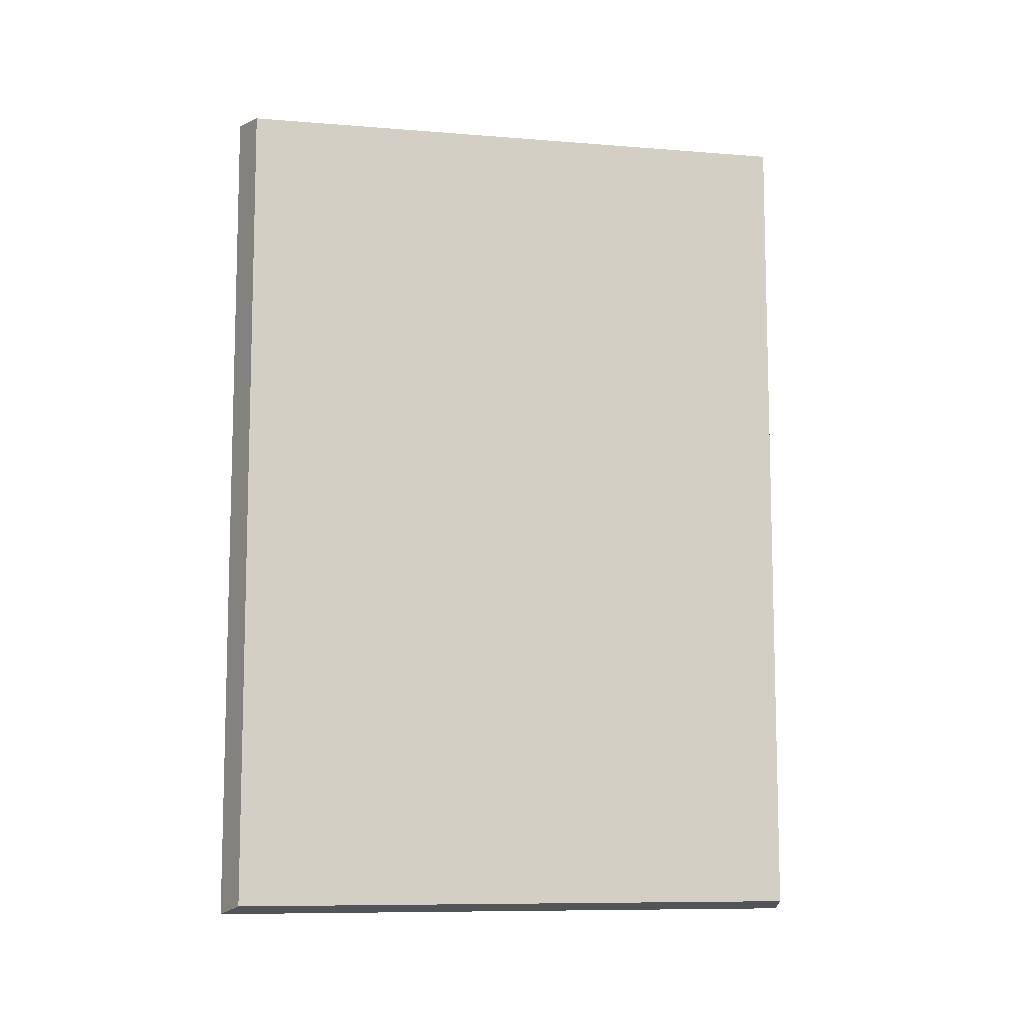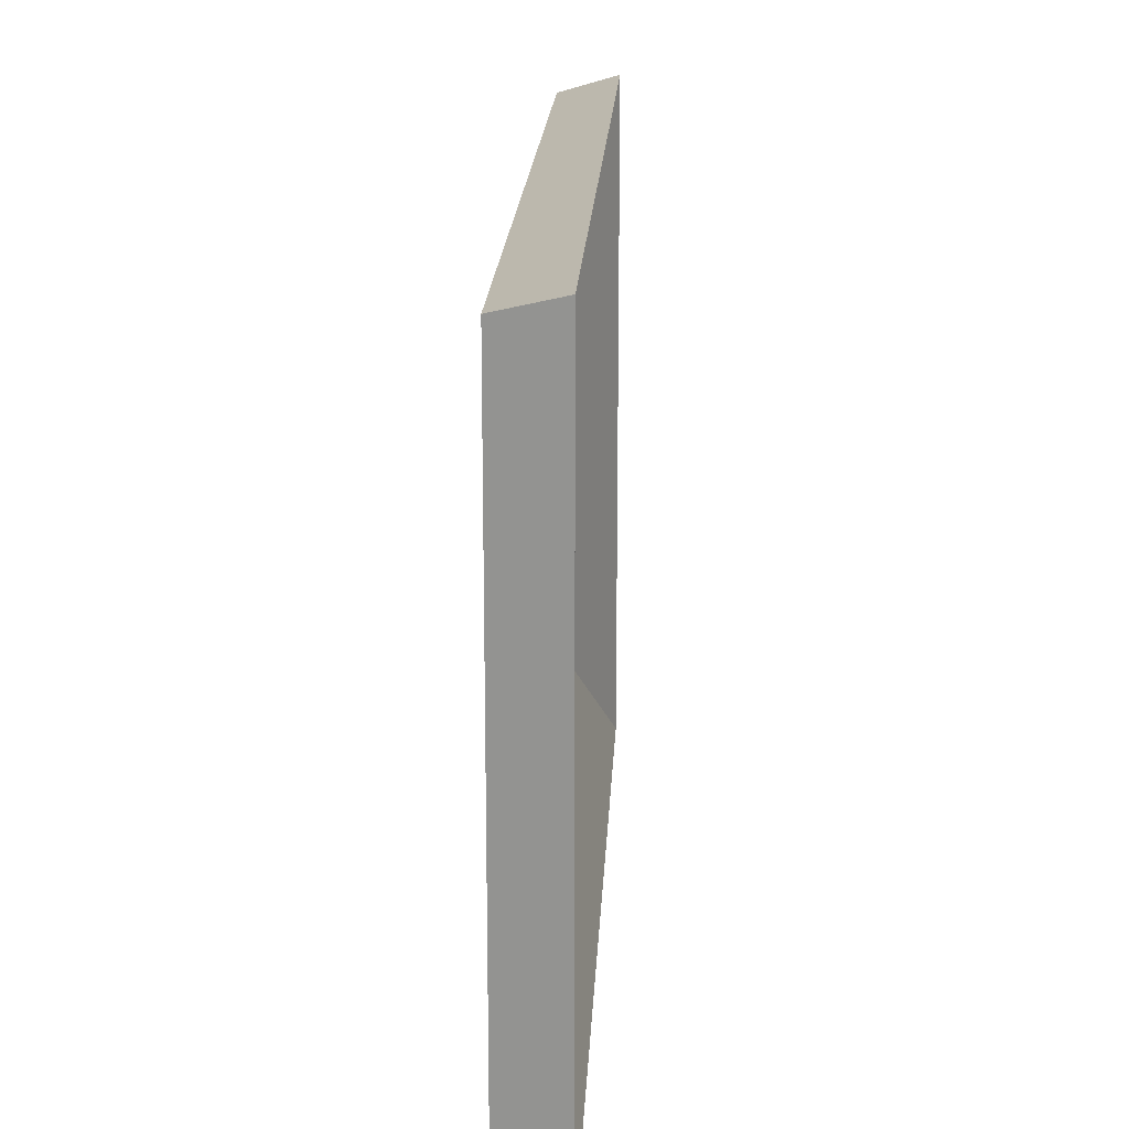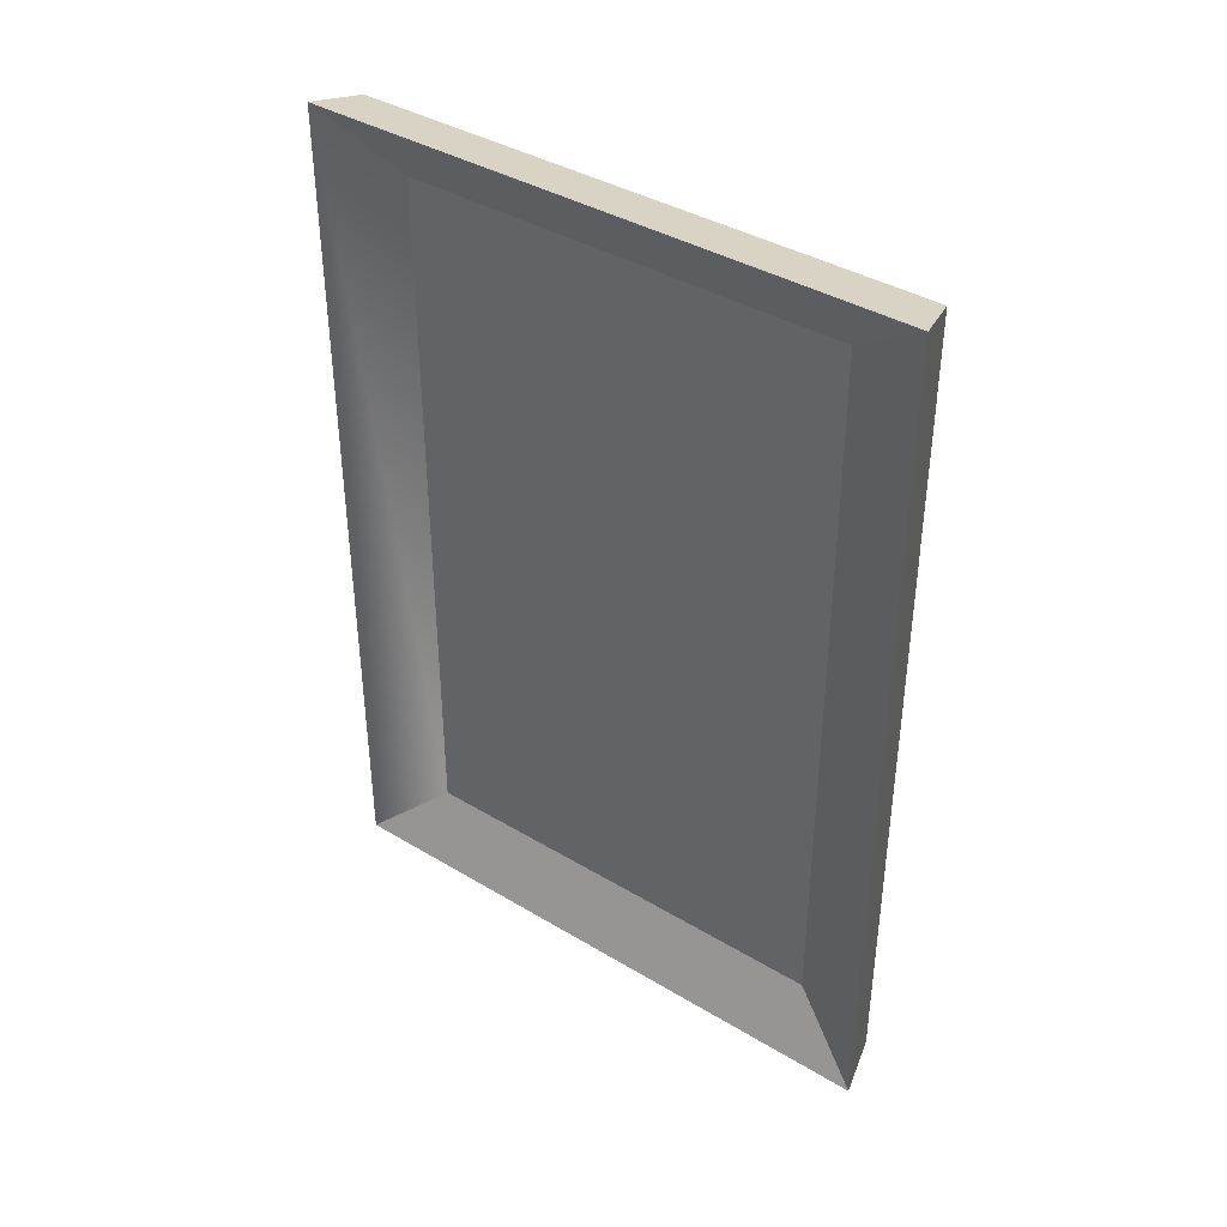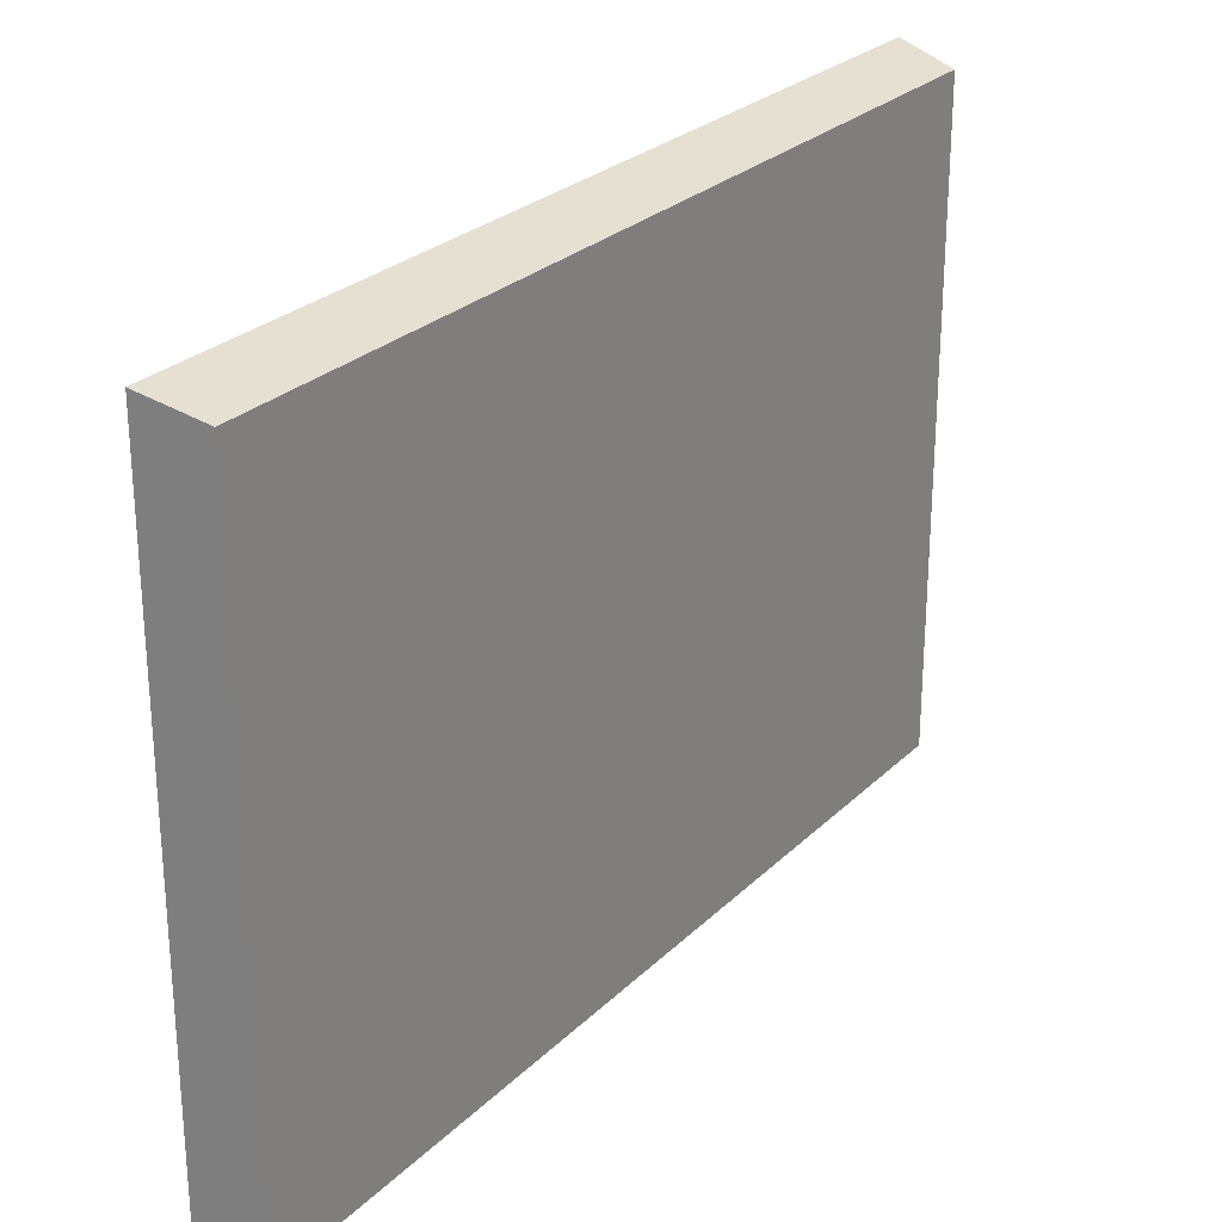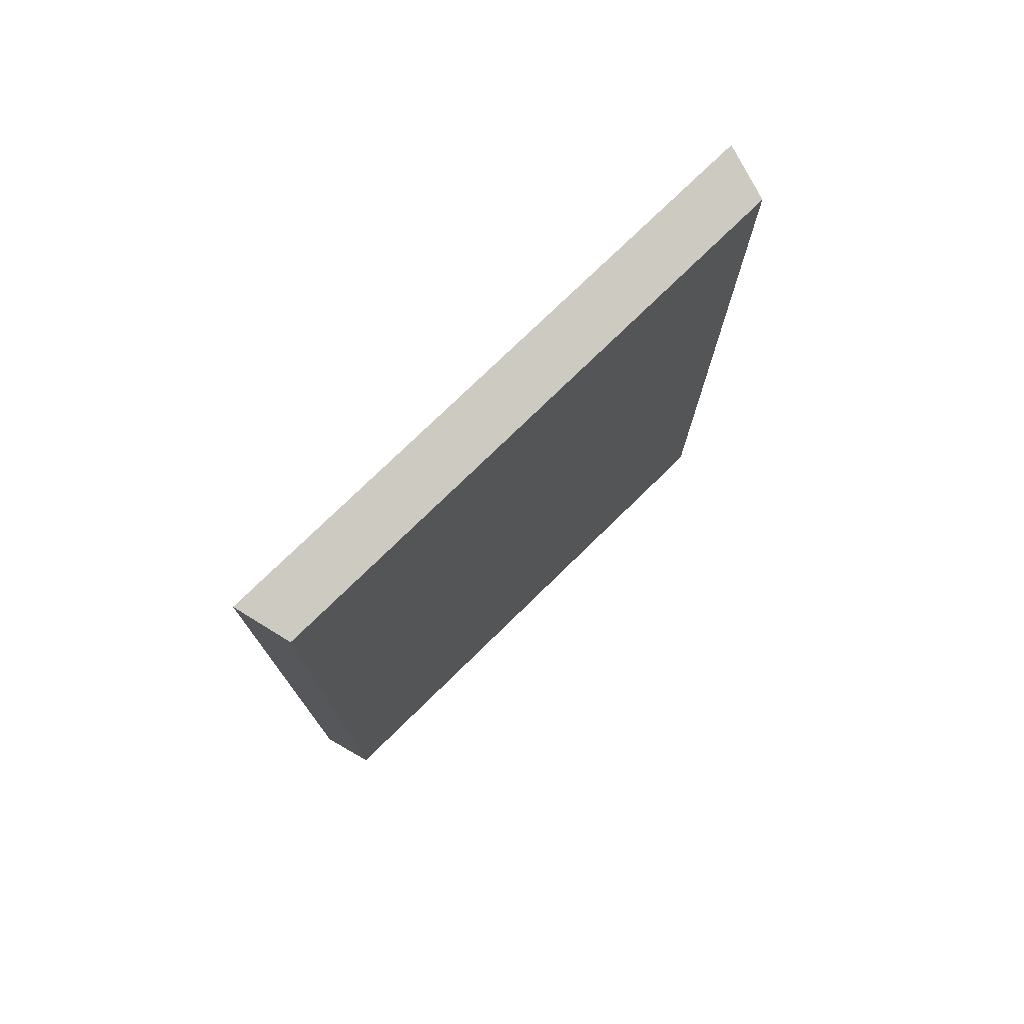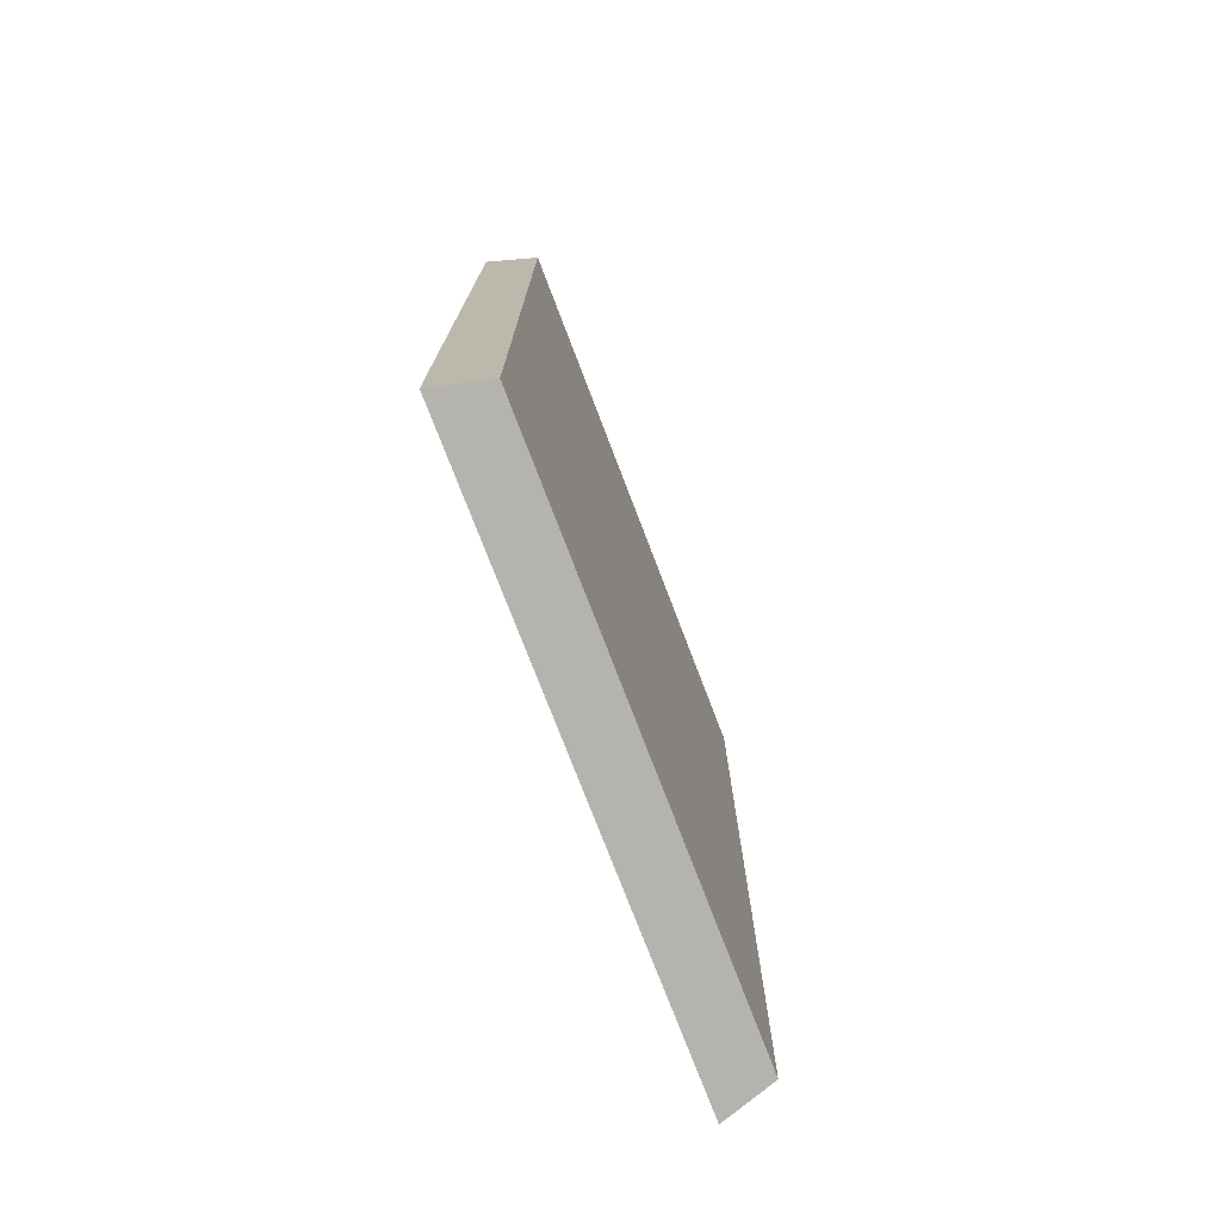
<metadata>
{"format":"obj","ext":"obj","renderer":"f3d","projection":"perspective","resolution":1024,"background":"white","views":[{"elev":-9.3,"azim":-101.9,"up":"+Y"},{"elev":18.4,"azim":2.8,"up":"+Z"},{"elev":39.3,"azim":126.8,"up":"+Y"},{"elev":26.3,"azim":-145.8,"up":"+Z"},{"elev":75.6,"azim":-134.4,"up":"+Y"},{"elev":-75.2,"azim":-159.1,"up":"+Y"}]}
</metadata>
<code>
o painting15
v -0.05473 -1.527 0.9549
v -0.05473 1.529 0.9546
v 0.1009 1.789 1.265
v -0.1249 1.747 1.206
v -0.1249 1.747 -1.204
v -0.1249 -1.746 -1.204
v -0.1249 -1.746 -1.204
v -0.1249 -1.746 1.206
v -0.1249 1.747 1.206
v 0.1009 1.789 -1.265
v 0.1009 1.789 1.265
v -0.05473 1.529 0.9546
v -0.05473 1.529 0.9546
v -0.05473 1.529 -0.9211
v 0.1009 1.789 -1.265
v 0.1009 -1.789 -1.265
v 0.1009 1.789 -1.265
v -0.05473 1.529 -0.9211
v -0.05473 1.529 -0.9211
v -0.05473 -1.526 -0.9247
v 0.1009 -1.789 -1.265
v -0.05473 -1.527 0.9549
v -0.05473 -1.526 -0.9247
v -0.05473 1.529 -0.9211
v -0.05473 1.529 0.9546
v -0.05473 -1.527 0.9549
v 0.1009 -1.789 1.265
v 0.1009 1.789 1.265
v -0.1249 1.747 1.206
v -0.1249 -1.746 1.206
v 0.1009 -1.789 -1.265
v -0.1249 -1.746 -1.204
v -0.1249 1.747 -1.204
v 0.1009 1.789 -1.265
v 0.1009 -1.789 1.265
v -0.1249 -1.746 1.206
v -0.1249 -1.746 -1.204
v 0.1009 -1.789 -1.265
v -0.1249 1.747 1.206
v 0.1009 1.789 1.265
v 0.1009 1.789 -1.265
v -0.1249 1.747 -1.204
v 0.1009 -1.789 1.265
v 0.1009 -1.789 -1.265
v 0.1009 -1.789 -1.265
v -0.05473 -1.526 -0.9247
v 0.1009 1.789 1.265
v 0.1009 -1.789 1.265
g Geoset0
f 1 2 3
f 4 5 6
f 7 8 9
f 10 11 12
f 13 14 15
f 16 17 18
f 19 20 21
f 22 23 24
f 24 25 26
f 27 28 29
f 29 30 27
f 31 32 33
f 33 34 31
f 35 36 37
f 37 38 35
f 39 40 41
f 41 42 39
f 1 43 44
f 45 46 1
f 47 48 1

</code>
